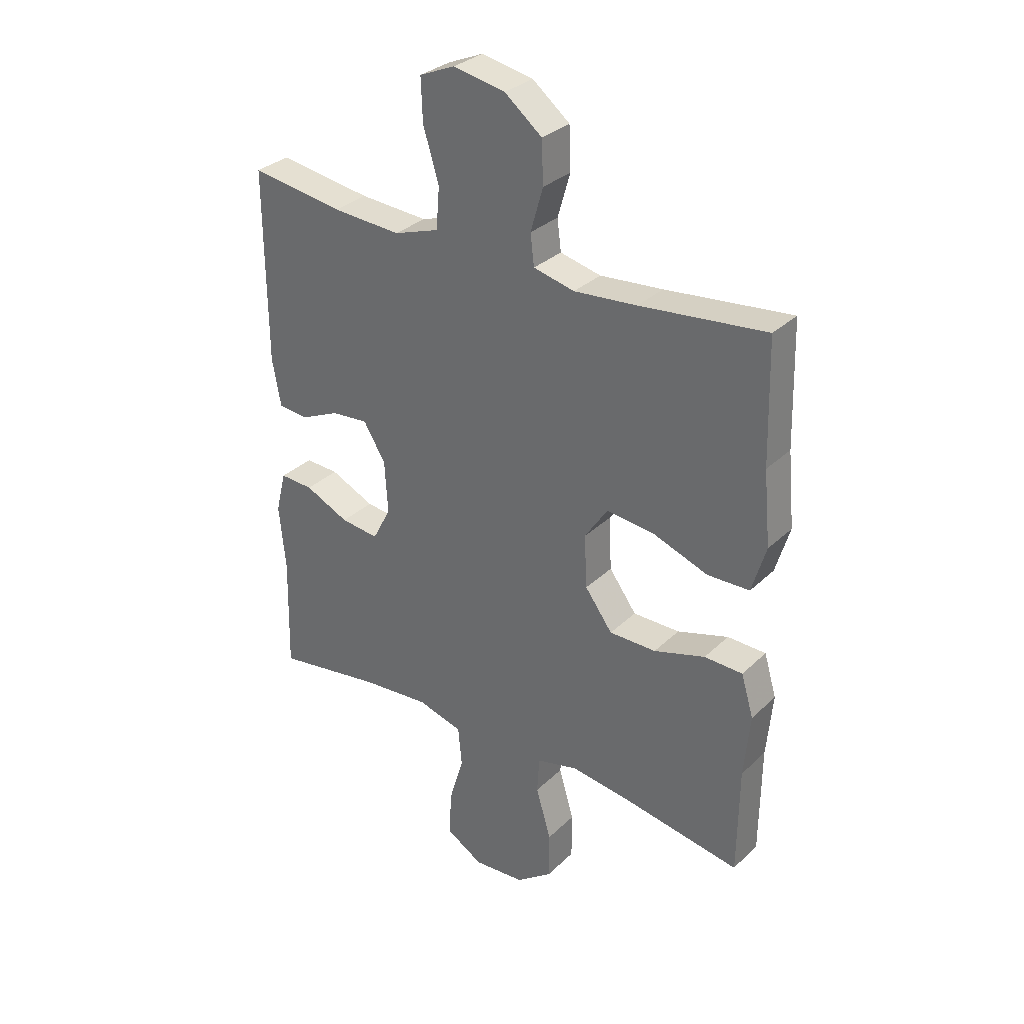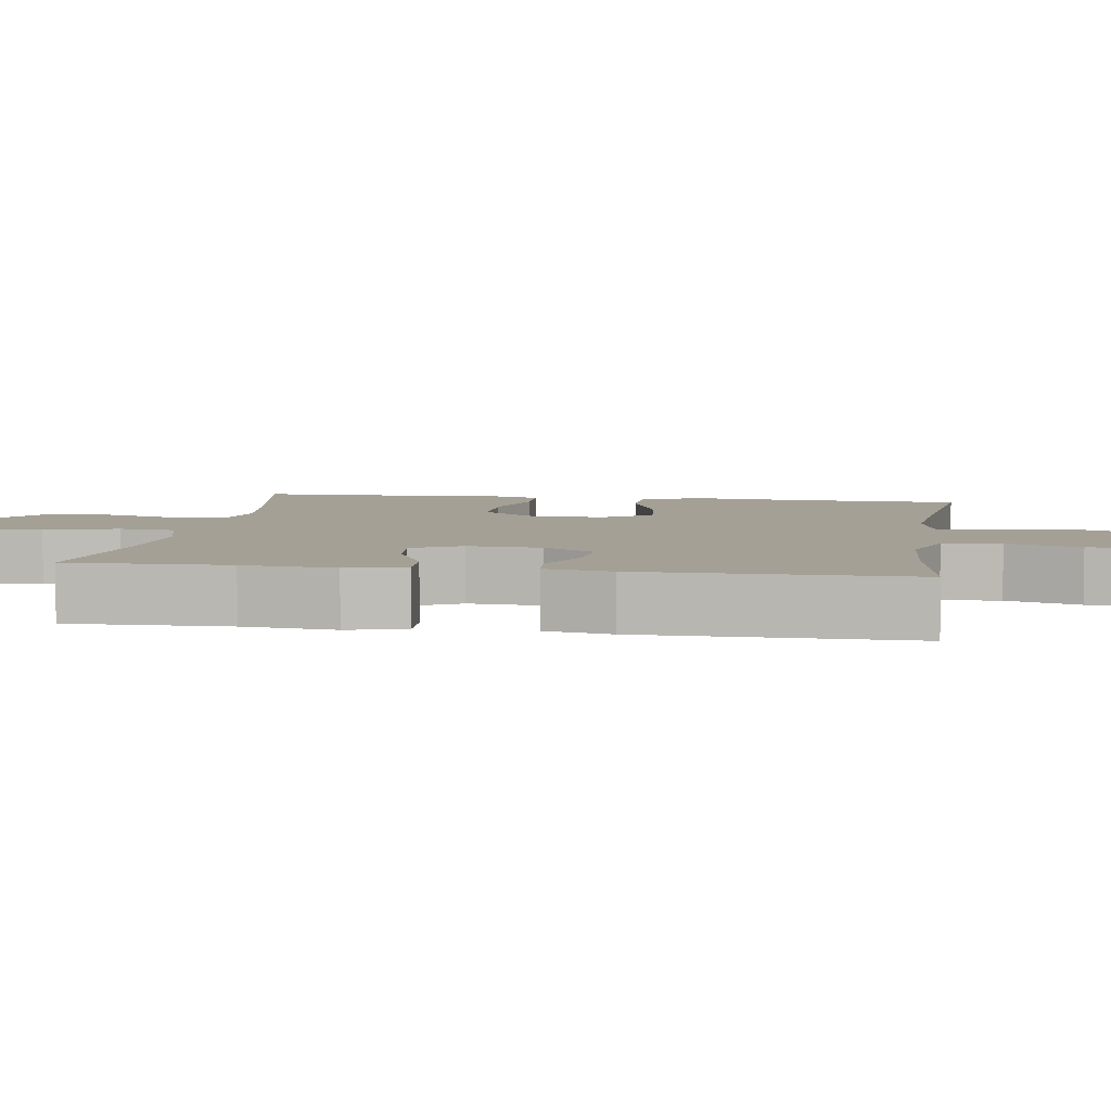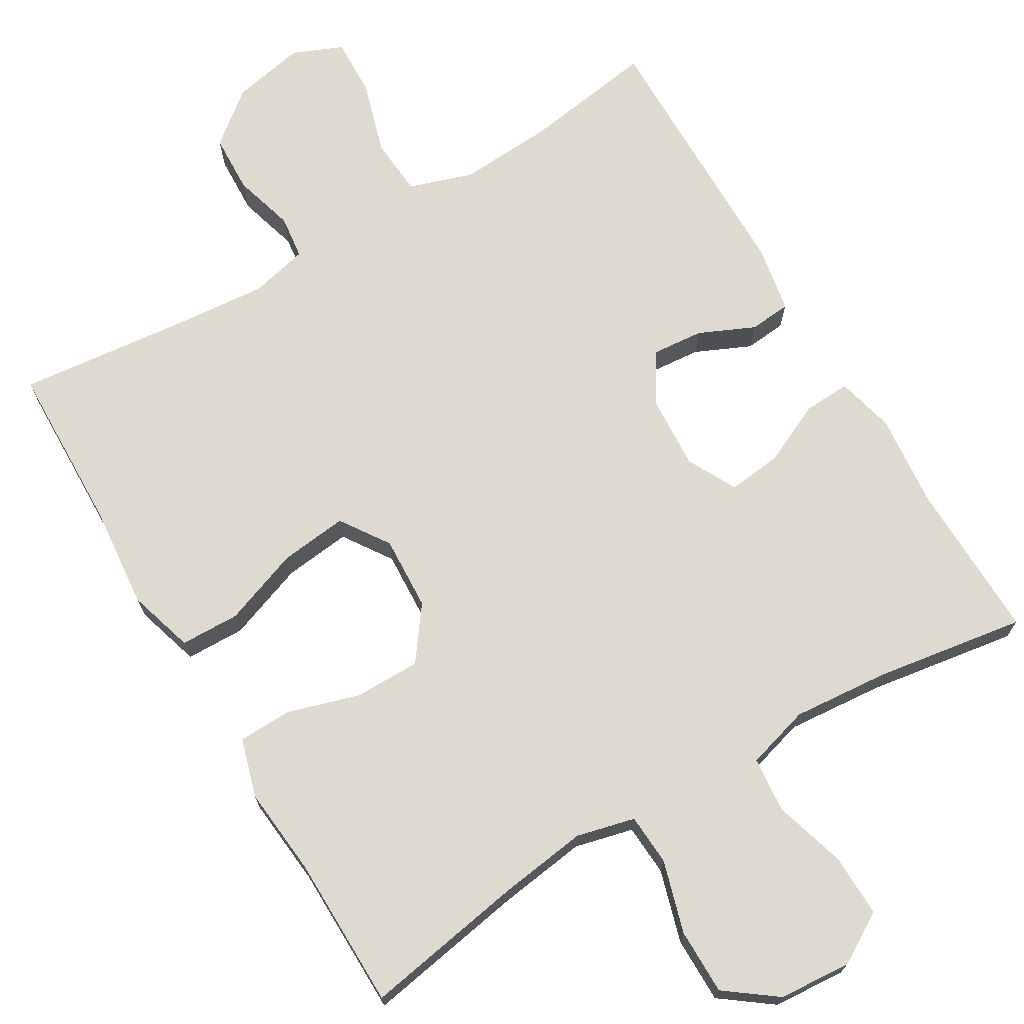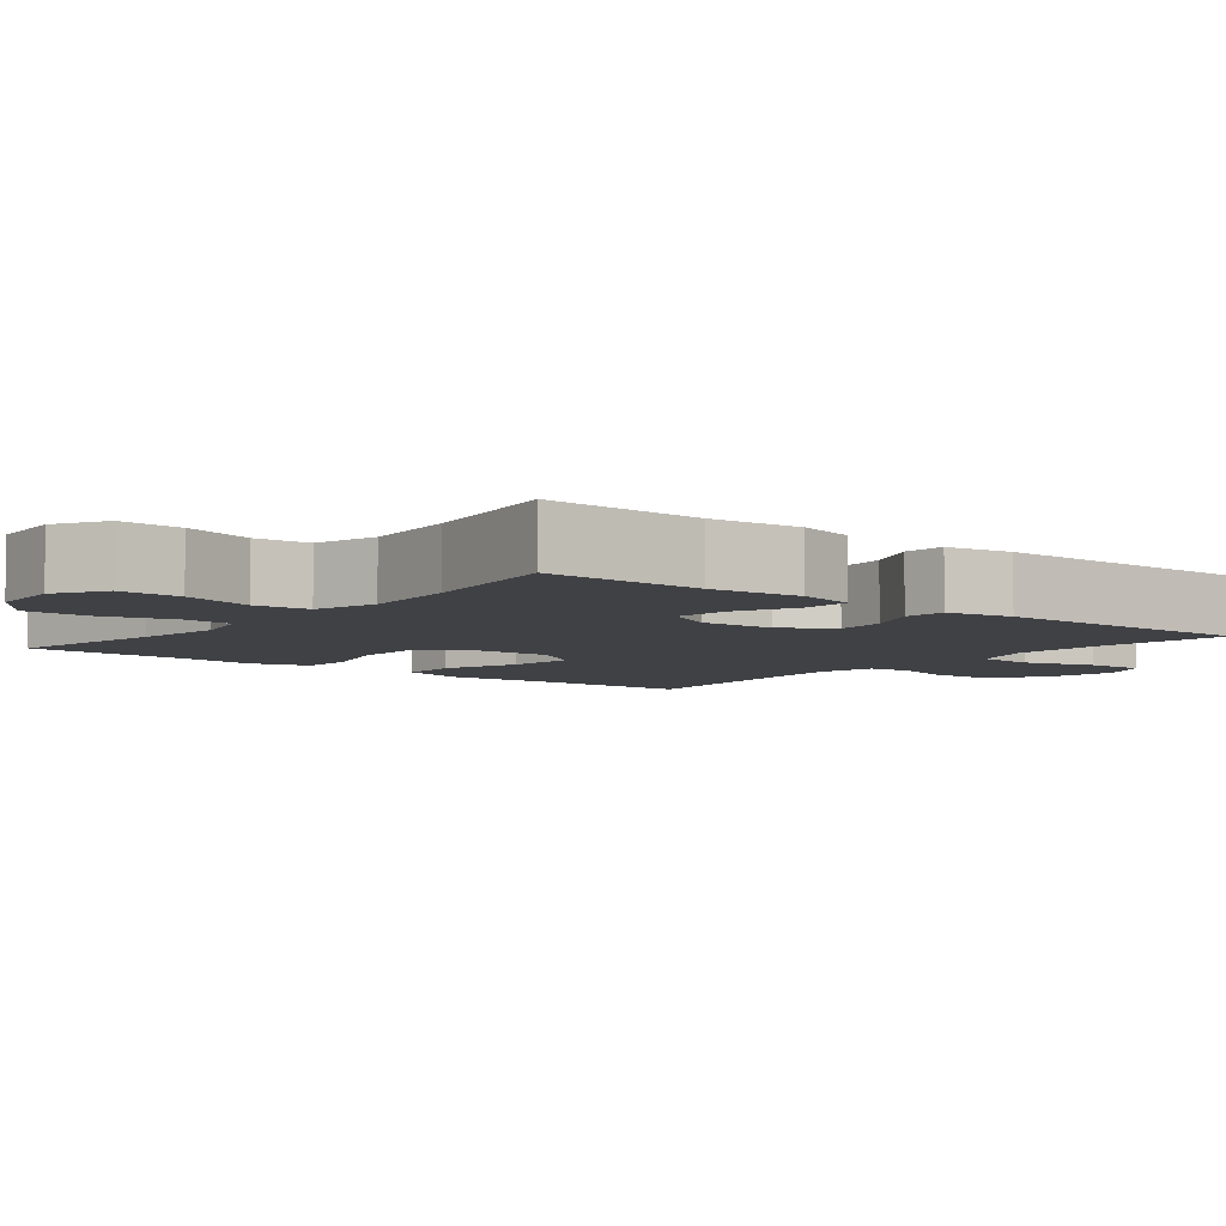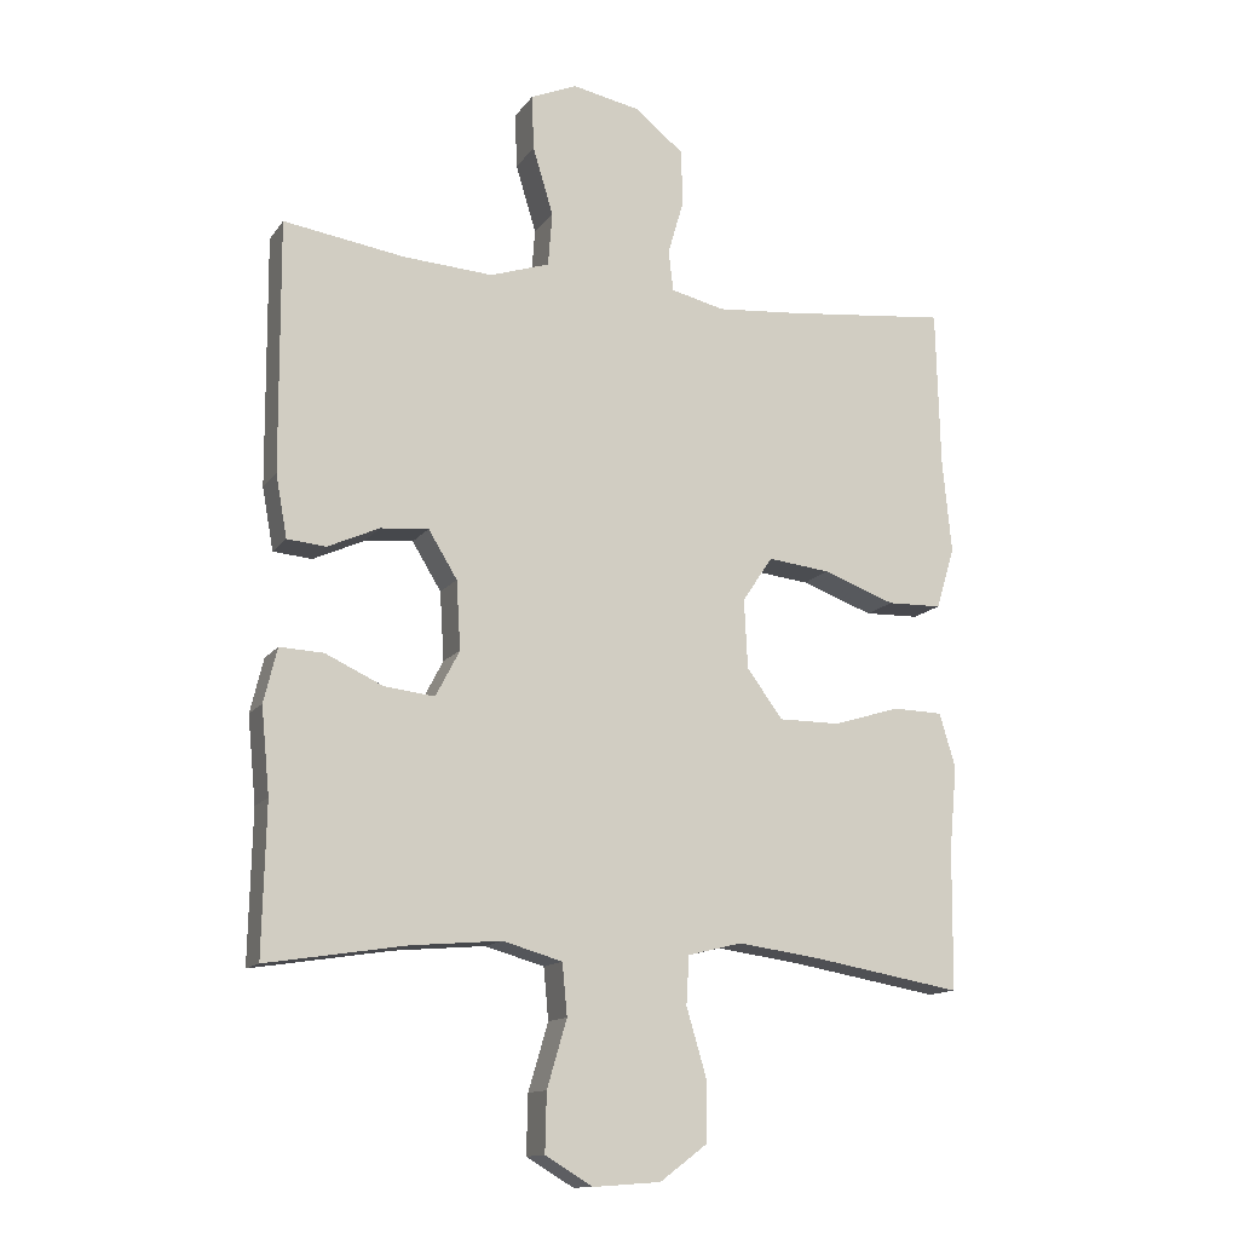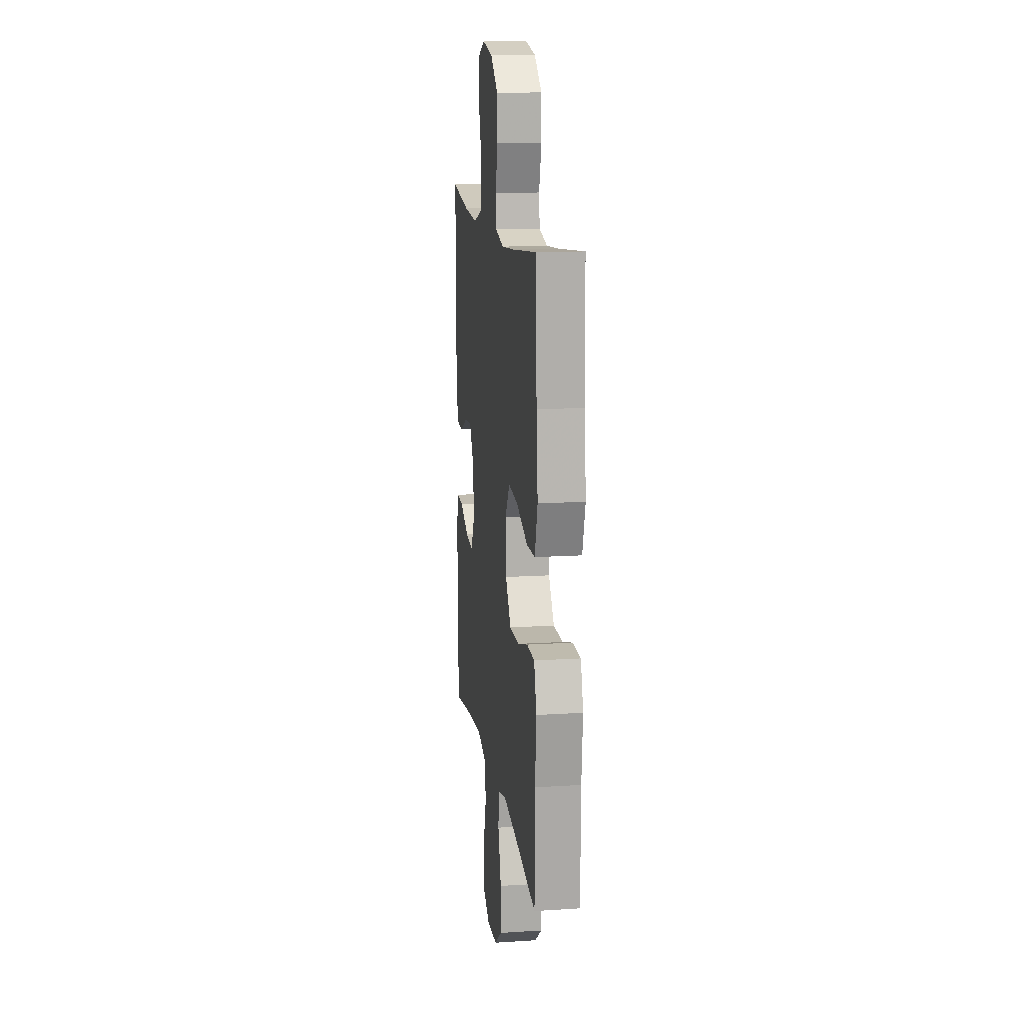
<metadata>
{"format":"obj","ext":"obj","renderer":"f3d","projection":"perspective","resolution":1024,"background":"white","views":[{"elev":31.5,"azim":37.2,"up":"+Z"},{"elev":5.8,"azim":-81.3,"up":"+Y"},{"elev":71.0,"azim":149.3,"up":"+Y"},{"elev":-5.9,"azim":-128.9,"up":"+Y"},{"elev":-13.3,"azim":-22.3,"up":"+Z"},{"elev":14.2,"azim":82.0,"up":"+Z"}]}
</metadata>
<code>
v -0.5 0.07 0.5
v -0.328 0.07 0.474
v -0.201 0.07 0.466
v -0.117 0.07 0.494
v -0.111 0.07 0.57
v -0.14 0.07 0.666
v -0.143 0.07 0.744
v -0.077 0.07 0.772
v 0.019 0.07 0.753
v 0.088 0.07 0.698
v 0.091 0.07 0.62
v 0.068 0.07 0.54
v 0.075 0.07 0.483
v 0.151 0.07 0.465
v 0.267 0.07 0.475
v 0.5 0.07 0.5
v 0.506 0.07 0.277
v 0.519 0.07 0.142
v 0.493 0.07 0.055
v 0.415 0.07 0.053
v 0.313 0.07 0.09
v 0.224 0.07 0.1
v 0.181 0.07 0.036
v 0.186 0.07 -0.062
v 0.237 0.07 -0.131
v 0.324 0.07 -0.131
v 0.419 0.07 -0.102
v 0.49 0.07 -0.104
v 0.513 0.07 -0.181
v 0.502 0.07 -0.299
v 0.5 0.07 -0.5
v 0.287 0.07 -0.463
v 0.17 0.07 -0.447
v 0.093 0.07 -0.466
v 0.089 0.07 -0.534
v 0.117 0.07 -0.629
v 0.117 0.07 -0.716
v 0.05 0.07 -0.766
v -0.046 0.07 -0.773
v -0.113 0.07 -0.733
v -0.111 0.07 -0.65
v -0.083 0.07 -0.555
v -0.09 0.07 -0.482
v -0.174 0.07 -0.458
v -0.302 0.07 -0.469
v -0.5 0.07 -0.5
v -0.495 0.07 -0.288
v -0.507 0.07 -0.166
v -0.488 0.07 -0.089
v -0.426 0.07 -0.092
v -0.344 0.07 -0.13
v -0.273 0.07 -0.138
v -0.239 0.07 -0.073
v -0.245 0.07 0.024
v -0.286 0.07 0.091
v -0.354 0.07 0.085
v -0.427 0.07 0.052
v -0.482 0.07 0.057
v -0.498 0.07 0.145
v -0.5 0 0.5
v -0.328 0 0.474
v -0.201 0 0.466
v -0.117 0 0.494
v -0.111 0 0.57
v -0.14 0 0.666
v -0.143 0 0.744
v -0.077 0 0.772
v 0.019 0 0.753
v 0.088 0 0.698
v 0.091 0 0.62
v 0.068 0 0.54
v 0.075 0 0.483
v 0.151 0 0.465
v 0.267 0 0.475
v 0.5 0 0.5
v 0.506 0 0.277
v 0.519 0 0.142
v 0.493 0 0.055
v 0.415 0 0.053
v 0.313 0 0.09
v 0.224 0 0.1
v 0.181 0 0.036
v 0.186 0 -0.062
v 0.237 0 -0.131
v 0.324 0 -0.131
v 0.419 0 -0.102
v 0.49 0 -0.104
v 0.513 0 -0.181
v 0.502 0 -0.299
v 0.5 0 -0.5
v 0.287 0 -0.463
v 0.17 0 -0.447
v 0.093 0 -0.466
v 0.089 0 -0.534
v 0.117 0 -0.629
v 0.117 0 -0.716
v 0.05 0 -0.766
v -0.046 0 -0.773
v -0.113 0 -0.733
v -0.111 0 -0.65
v -0.083 0 -0.555
v -0.09 0 -0.482
v -0.174 0 -0.458
v -0.302 0 -0.469
v -0.5 0 -0.5
v -0.495 0 -0.288
v -0.507 0 -0.166
v -0.488 0 -0.089
v -0.426 0 -0.092
v -0.344 0 -0.13
v -0.273 0 -0.138
v -0.239 0 -0.073
v -0.245 0 0.024
v -0.286 0 0.091
v -0.354 0 0.085
v -0.427 0 0.052
v -0.482 0 0.057
v -0.498 0 0.145
f 59 1 2
f 58 59 2
f 57 58 2
f 56 57 2
f 55 56 2 3
f 54 55 3 4
f 53 54 4
f 49 50 51
f 48 49 51
f 47 48 51
f 47 51 52
f 46 47 52
f 45 46 52
f 44 45 52 53
f 40 41 42
f 39 40 42
f 38 39 42
f 37 38 42
f 36 37 42
f 35 36 42
f 34 35 42 43
f 44 53 4
f 43 44 4
f 34 43 4
f 33 34 4
f 28 29 30
f 27 28 30
f 26 27 30
f 30 31 32
f 26 30 32
f 25 26 32
f 19 20 21
f 18 19 21
f 17 18 21
f 17 21 22
f 16 17 22
f 15 16 22
f 14 15 22 23
f 10 11 12
f 9 10 12
f 8 9 12
f 7 8 12
f 6 7 12
f 5 6 12
f 5 12 13
f 4 5 13
f 14 23 24
f 13 14 24
f 4 13 24
f 33 4 24
f 24 25 32 33
f 61 60 118
f 61 118 117
f 61 117 116
f 61 116 115
f 62 61 115 114
f 63 62 114 113
f 63 113 112
f 110 109 108
f 110 108 107
f 110 107 106
f 111 110 106
f 111 106 105
f 111 105 104
f 112 111 104 103
f 101 100 99
f 101 99 98
f 101 98 97
f 101 97 96
f 101 96 95
f 101 95 94
f 102 101 94 93
f 63 112 103
f 63 103 102
f 63 102 93
f 63 93 92
f 89 88 87
f 89 87 86
f 89 86 85
f 91 90 89
f 91 89 85
f 91 85 84
f 80 79 78
f 80 78 77
f 80 77 76
f 81 80 76
f 81 76 75
f 81 75 74
f 82 81 74 73
f 71 70 69
f 71 69 68
f 71 68 67
f 71 67 66
f 71 66 65
f 71 65 64
f 72 71 64
f 72 64 63
f 83 82 73
f 83 73 72
f 83 72 63
f 83 63 92
f 92 91 84 83
f 1 60 61 2
f 2 61 62 3
f 3 62 63 4
f 4 63 64 5
f 5 64 65 6
f 6 65 66 7
f 7 66 67 8
f 8 67 68 9
f 9 68 69 10
f 10 69 70 11
f 11 70 71 12
f 12 71 72 13
f 13 72 73 14
f 14 73 74 15
f 15 74 75 16
f 16 75 76 17
f 17 76 77 18
f 18 77 78 19
f 19 78 79 20
f 20 79 80 21
f 21 80 81 22
f 22 81 82 23
f 23 82 83 24
f 24 83 84 25
f 25 84 85 26
f 26 85 86 27
f 27 86 87 28
f 28 87 88 29
f 29 88 89 30
f 30 89 90 31
f 31 90 91 32
f 32 91 92 33
f 33 92 93 34
f 34 93 94 35
f 35 94 95 36
f 36 95 96 37
f 37 96 97 38
f 38 97 98 39
f 39 98 99 40
f 40 99 100 41
f 41 100 101 42
f 42 101 102 43
f 43 102 103 44
f 44 103 104 45
f 45 104 105 46
f 46 105 106 47
f 47 106 107 48
f 48 107 108 49
f 49 108 109 50
f 50 109 110 51
f 51 110 111 52
f 52 111 112 53
f 53 112 113 54
f 54 113 114 55
f 55 114 115 56
f 56 115 116 57
f 57 116 117 58
f 58 117 118 59
f 59 118 60 1

</code>
